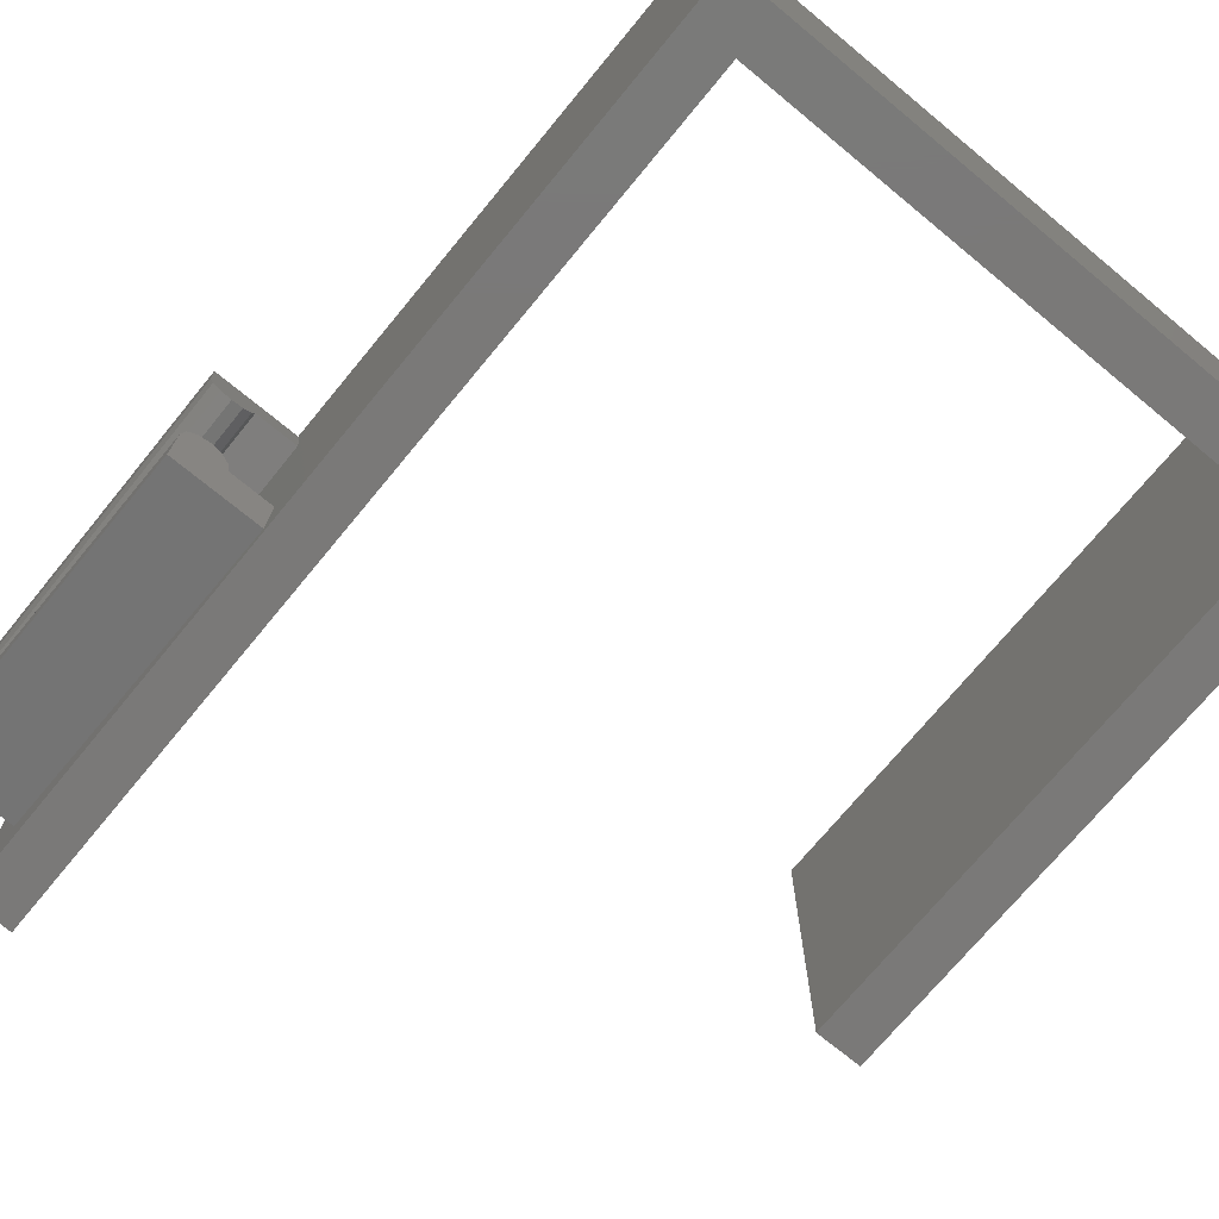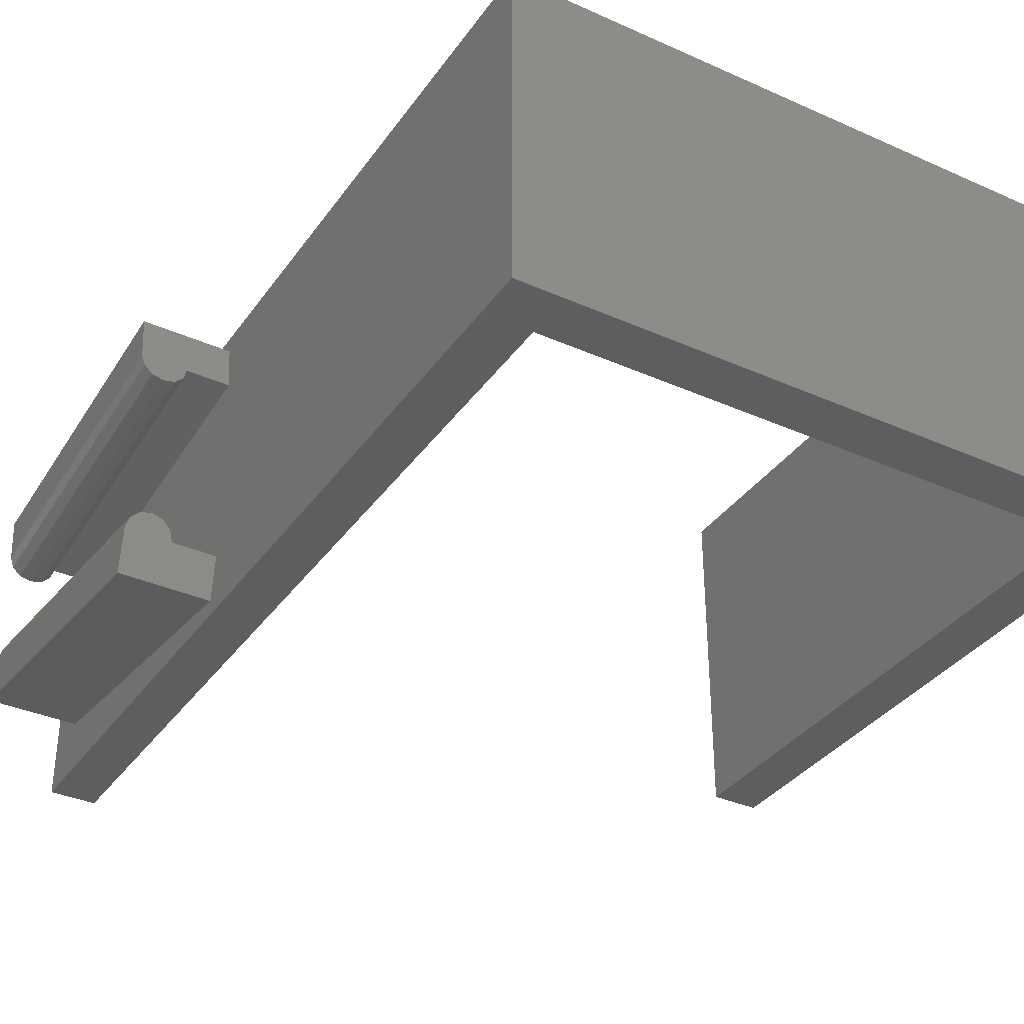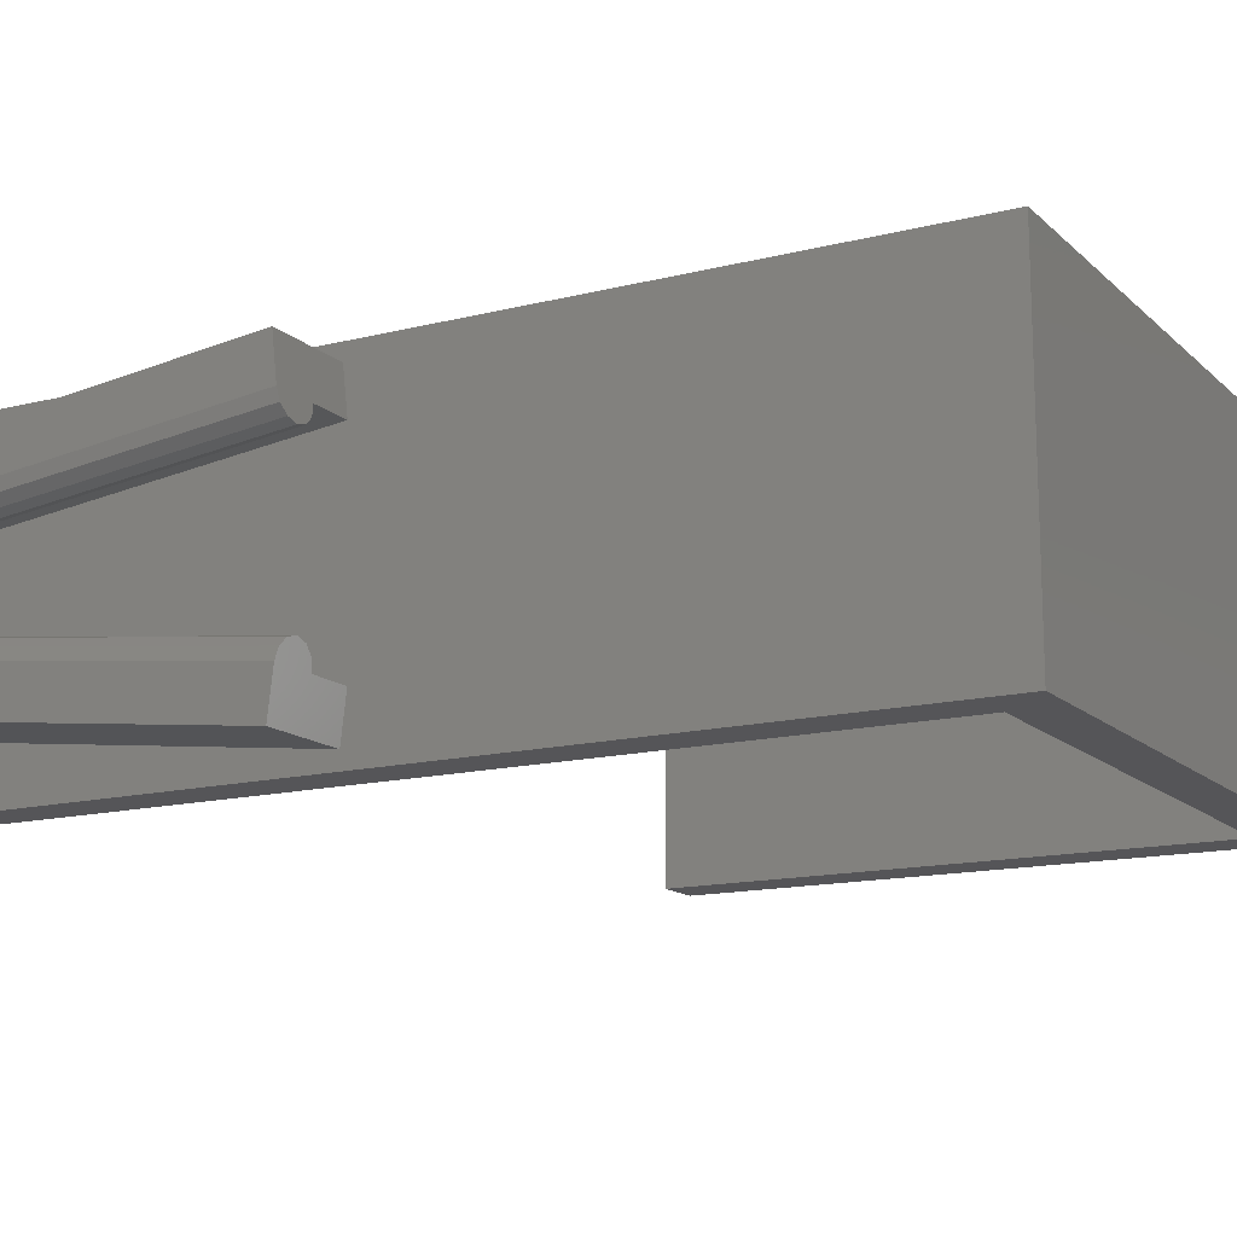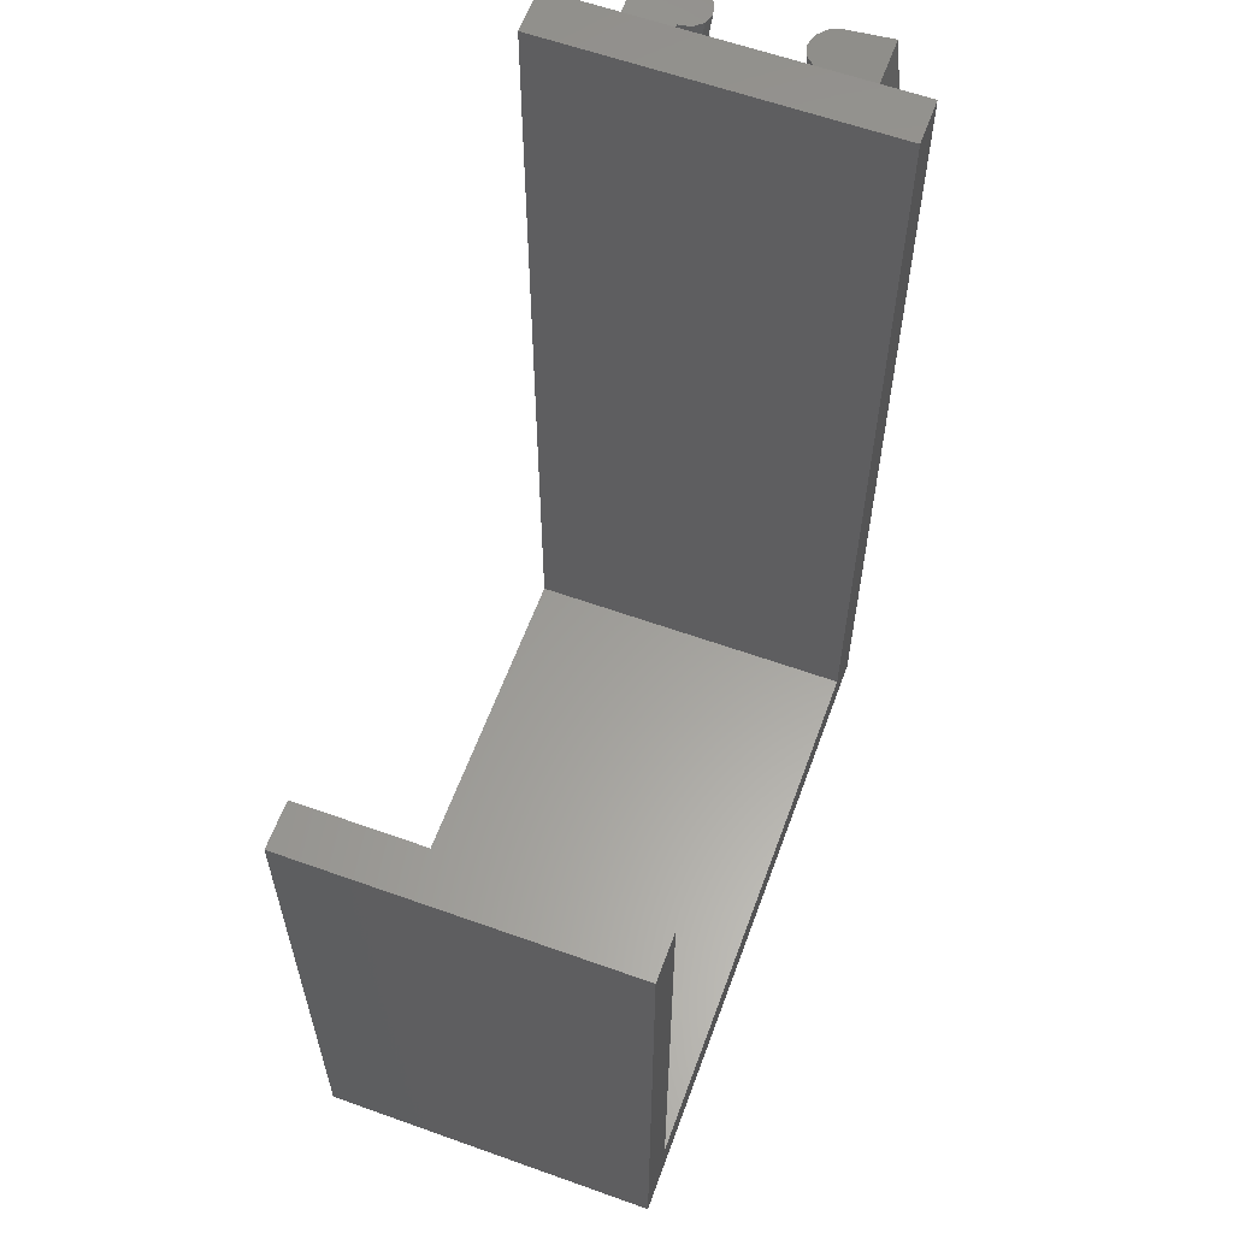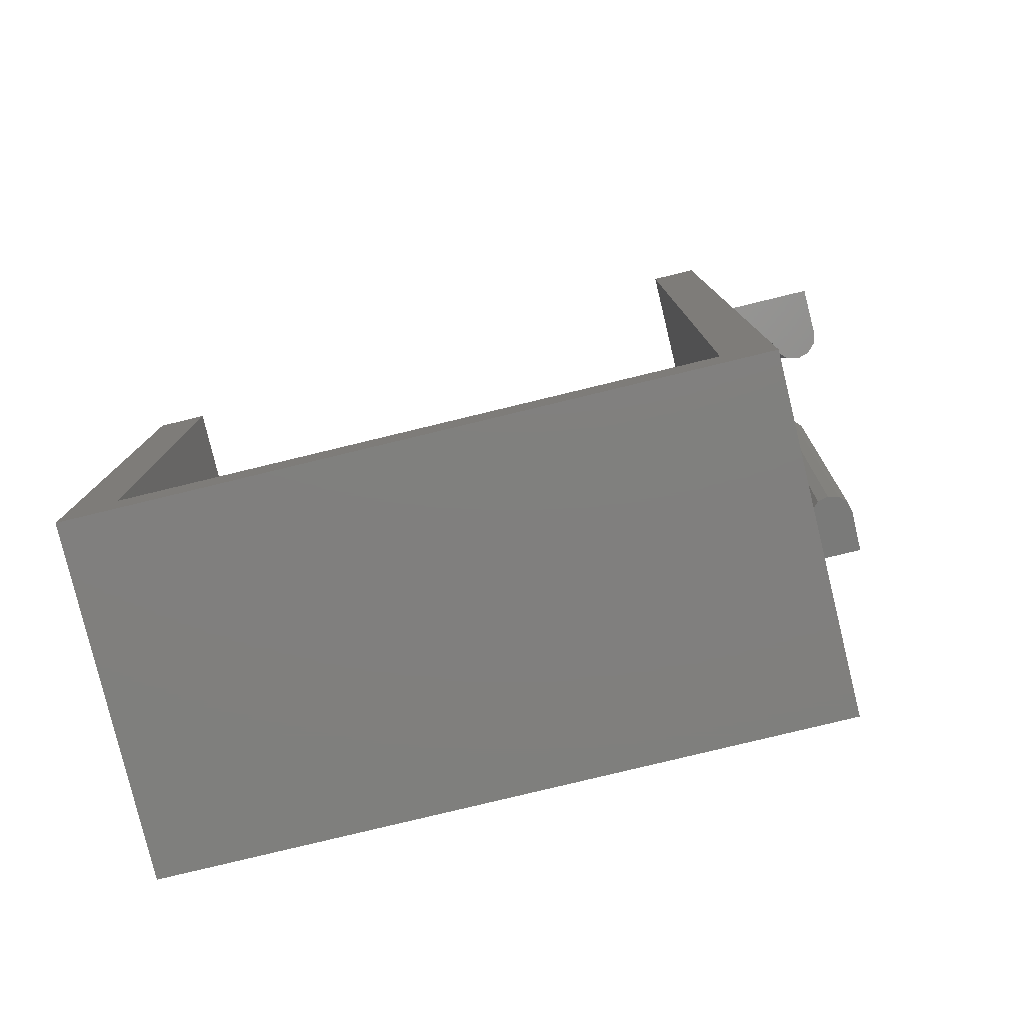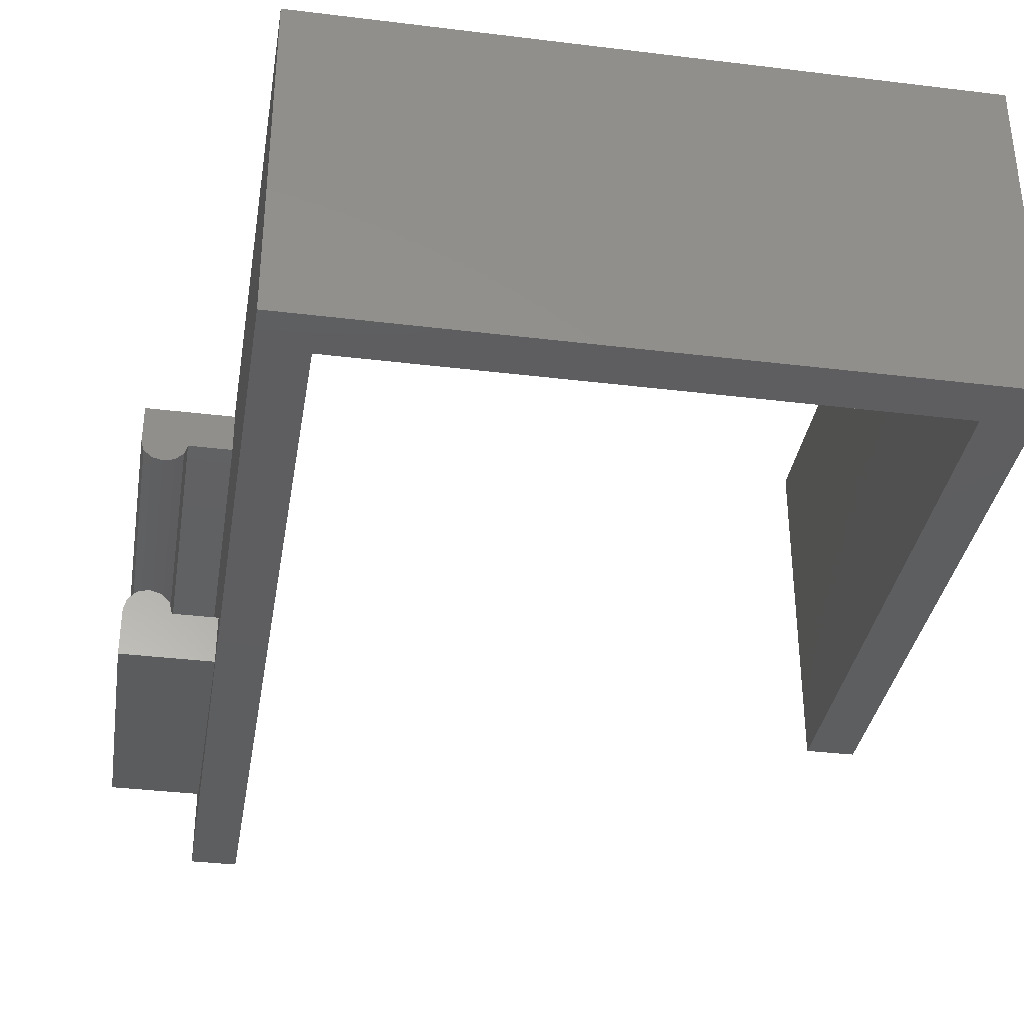
<metadata>
{"format":"stl","ext":"stl","renderer":"f3d","projection":"perspective","resolution":1024,"background":"white","views":[{"elev":-72.4,"azim":-39.5,"up":"+Z"},{"elev":-35.4,"azim":-30.5,"up":"+Z"},{"elev":-14.3,"azim":-61.0,"up":"+Z"},{"elev":60.6,"azim":110.1,"up":"+Y"},{"elev":-79.6,"azim":-166.4,"up":"+Y"},{"elev":-35.4,"azim":-9.2,"up":"+Z"}]}
</metadata>
<code>
# stl→obj: 72 verts, 140 faces
v -4.375 56.14 6.552
v -3.076 56.05 7.297
v -2.875 56.14 6.552
v -5.875 56.14 6.552
v -5.125 55.99 7.842
v -4.375 55.97 8.042
v -3.625 55.99 7.842
v -5.674 56.05 7.297
v -3.076 56.23 5.807
v -3.625 56.29 5.262
v -4.375 56.31 5.062
v -5.875 34.65 4.052
v -5.674 34.57 4.797
v -5.875 35 1.072
v -5.875 56.49 3.572
v 0 56.49 3.572
v 0 56.14 6.552
v -3.076 34.57 4.797
v -2.875 34.65 4.052
v -3.625 34.5 5.342
v -4.375 34.48 5.542
v -5.125 34.5 5.342
v -5.674 34.74 3.307
v -4.375 34.83 2.562
v -5.125 34.8 2.762
v -4.375 34.65 4.052
v 0 35 1.072
v 0 34.65 4.052
v 0 59.63 0
v 0 35.35 20.23
v 0 0 21.32
v 0 59.63 21.32
v 0 0 0
v 0 35 17.25
v 0 56.83 17.73
v 0 56.49 14.75
v 3 3 0
v 41 0 0
v 38 38 0
v 38 3 0
v 41 38 0
v 3 59.63 0
v 3 59.63 21.32
v 38 3 21.32
v 41 0 21.32
v 41 38 21.32
v 38 38 21.32
v 3 3 21.32
v -5.875 56.83 17.73
v -5.875 35.35 20.23
v -4.375 35.17 18.74
v -5.875 35 17.25
v -5.674 35.09 17.99
v -5.125 35.15 18.54
v -4.375 35 17.25
v -5.875 56.49 14.75
v -4.375 56.49 14.75
v -3.625 56.64 16.04
v -2.875 56.49 14.75
v -3.076 56.57 15.5
v -4.375 56.66 16.24
v -2.875 35 17.25
v -5.674 34.91 16.51
v -4.375 34.83 15.76
v -5.125 34.85 15.96
v -3.625 34.85 15.96
v -3.076 34.91 16.51
v -5.674 56.4 14.01
v -3.076 56.4 14.01
v -3.625 56.34 13.46
v -4.375 56.31 13.26
v -5.125 56.34 13.46
f 1 2 3
f 4 5 6
f 4 6 7
f 4 7 2
f 4 8 5
f 1 3 9
f 1 9 10
f 1 10 11
f 4 2 1
f 4 12 8
f 8 12 13
f 14 12 15
f 15 12 4
f 15 4 11
f 15 11 16
f 9 16 10
f 11 10 16
f 16 9 3
f 16 3 17
f 11 4 1
f 3 2 18
f 19 3 18
f 2 7 20
f 18 2 20
f 7 6 21
f 20 7 21
f 6 5 22
f 21 6 22
f 8 13 5
f 5 13 22
f 13 12 23
f 24 13 25
f 25 13 23
f 26 13 24
f 19 13 26
f 18 13 19
f 20 13 18
f 21 13 20
f 22 13 21
f 24 14 27
f 25 14 24
f 23 14 25
f 12 14 23
f 26 27 28
f 26 24 27
f 14 15 27
f 27 15 16
f 16 29 27
f 30 31 32
f 33 31 28
f 33 28 27
f 33 27 29
f 29 16 32
f 16 17 32
f 34 31 30
f 35 30 32
f 17 31 34
f 17 36 32
f 36 35 32
f 28 31 17
f 36 17 34
f 19 26 28
f 17 19 28
f 3 19 17
f 33 29 37
f 33 37 38
f 39 38 40
f 37 40 38
f 38 39 41
f 37 29 42
f 29 32 42
f 42 32 43
f 44 31 45
f 46 47 45
f 48 31 44
f 32 31 48
f 47 44 45
f 48 43 32
f 31 33 38
f 45 31 38
f 35 49 50
f 30 35 50
f 51 34 50
f 50 52 53
f 54 50 53
f 54 51 50
f 55 34 51
f 34 30 50
f 56 49 57
f 58 49 35
f 59 35 36
f 60 35 59
f 61 49 58
f 57 49 61
f 58 35 60
f 55 62 34
f 34 62 59
f 34 59 36
f 45 38 41
f 46 45 41
f 39 47 41
f 41 47 46
f 40 44 39
f 39 44 47
f 37 48 40
f 40 48 44
f 48 37 42
f 43 48 42
f 49 56 52
f 49 52 50
f 53 52 63
f 64 53 65
f 65 53 63
f 66 53 64
f 67 55 66
f 55 53 66
f 62 55 67
f 54 53 51
f 55 51 53
f 57 61 58
f 57 58 60
f 57 60 59
f 57 59 68
f 68 59 69
f 68 69 70
f 68 70 71
f 68 71 72
f 57 68 56
f 67 69 59
f 62 67 59
f 66 70 69
f 67 66 69
f 71 70 64
f 64 70 66
f 72 71 65
f 65 71 64
f 68 72 63
f 63 72 65
f 56 68 52
f 52 68 63

</code>
